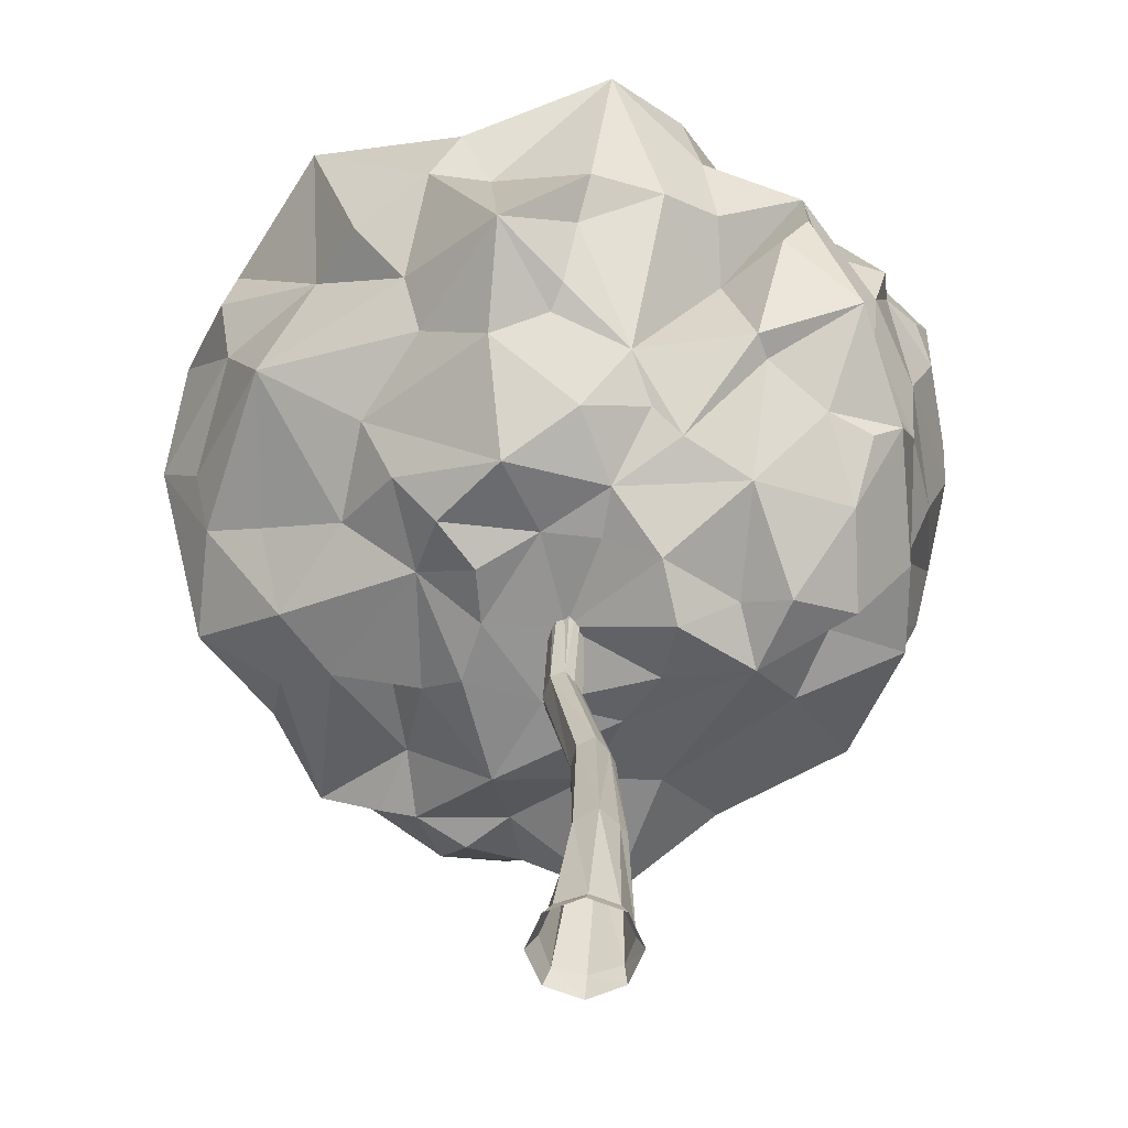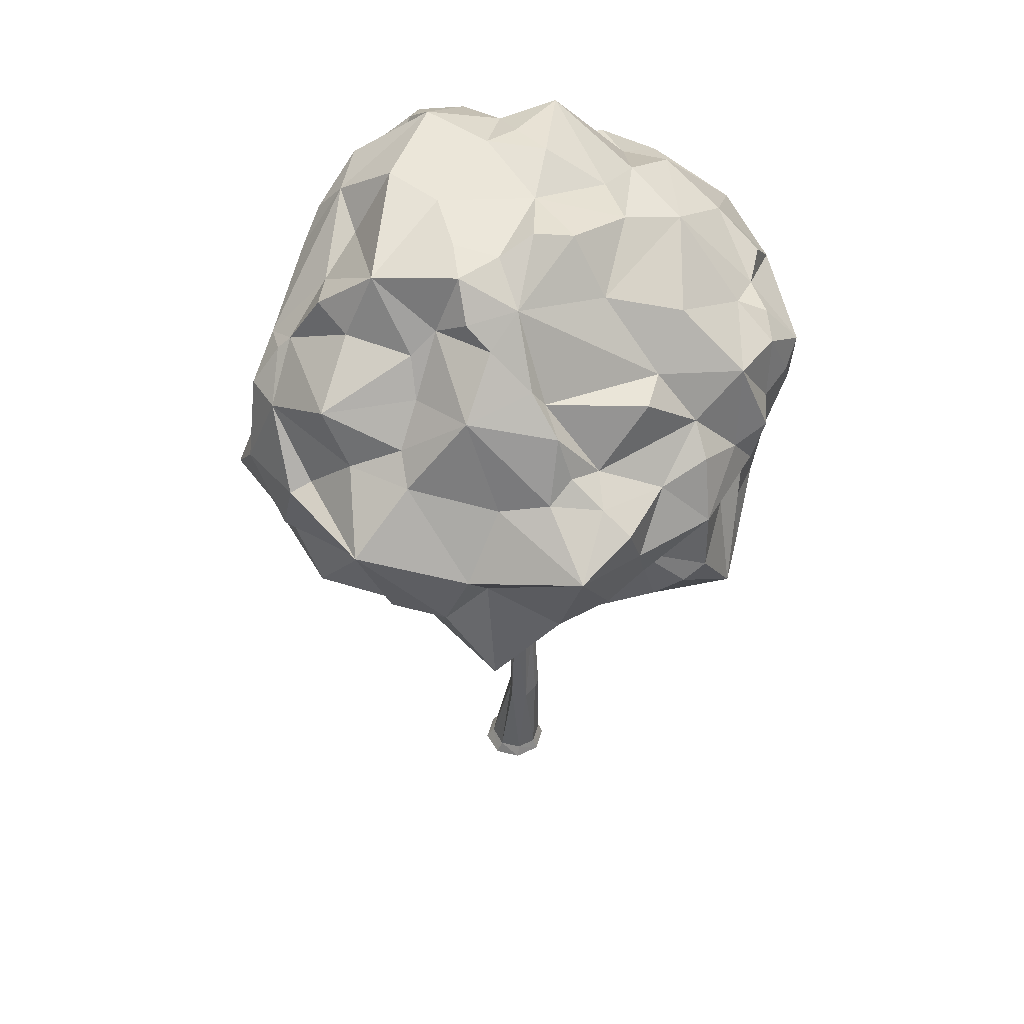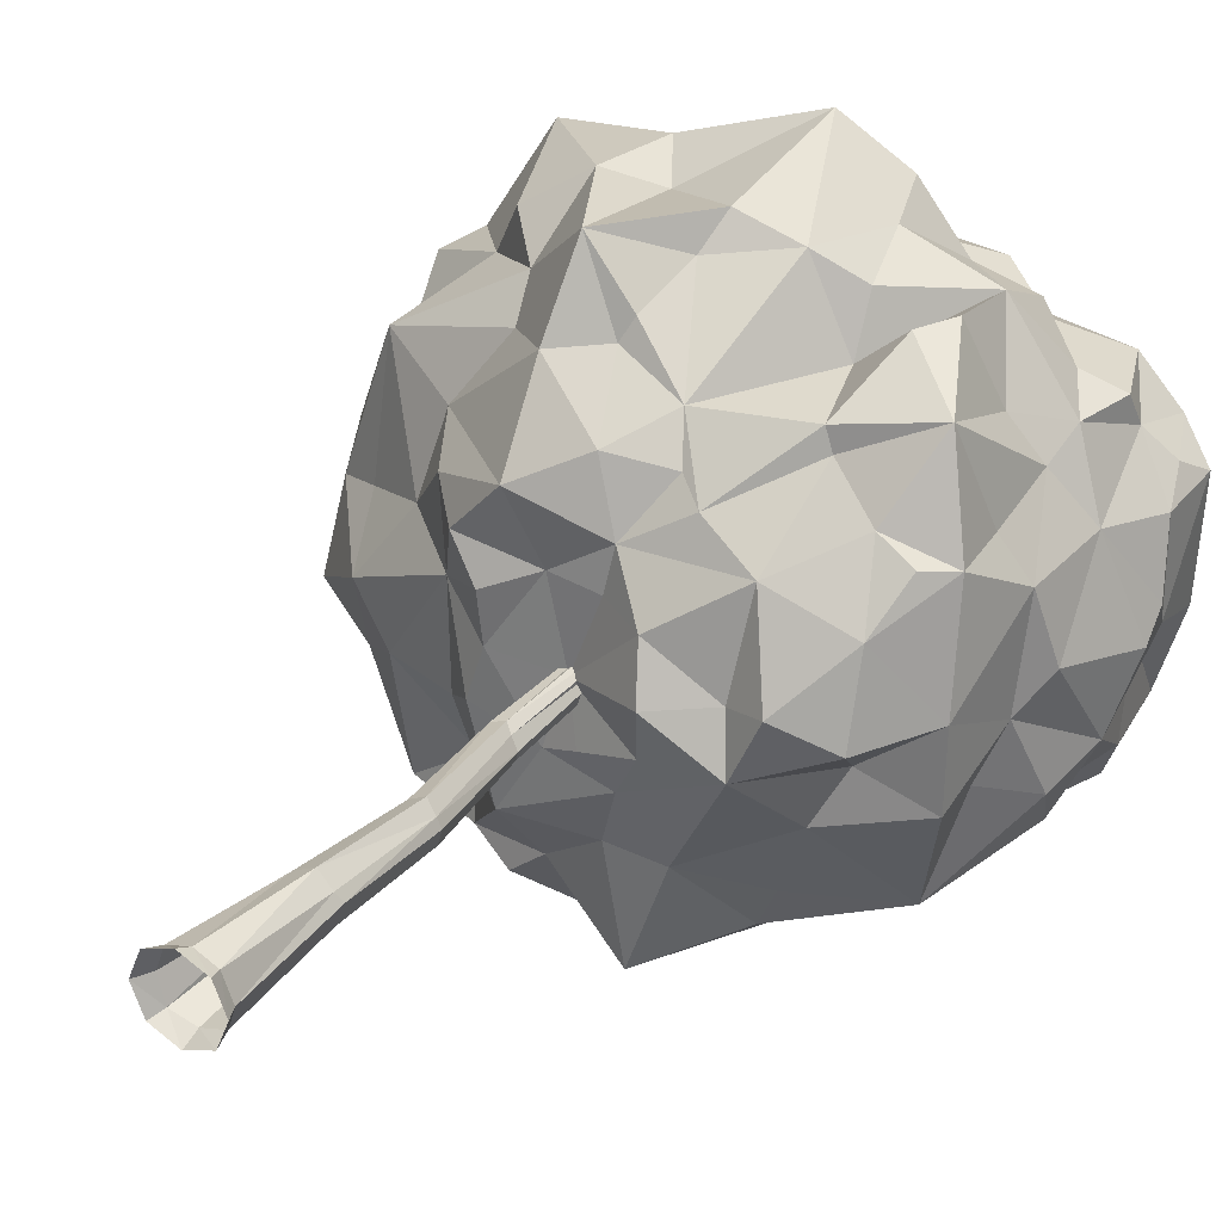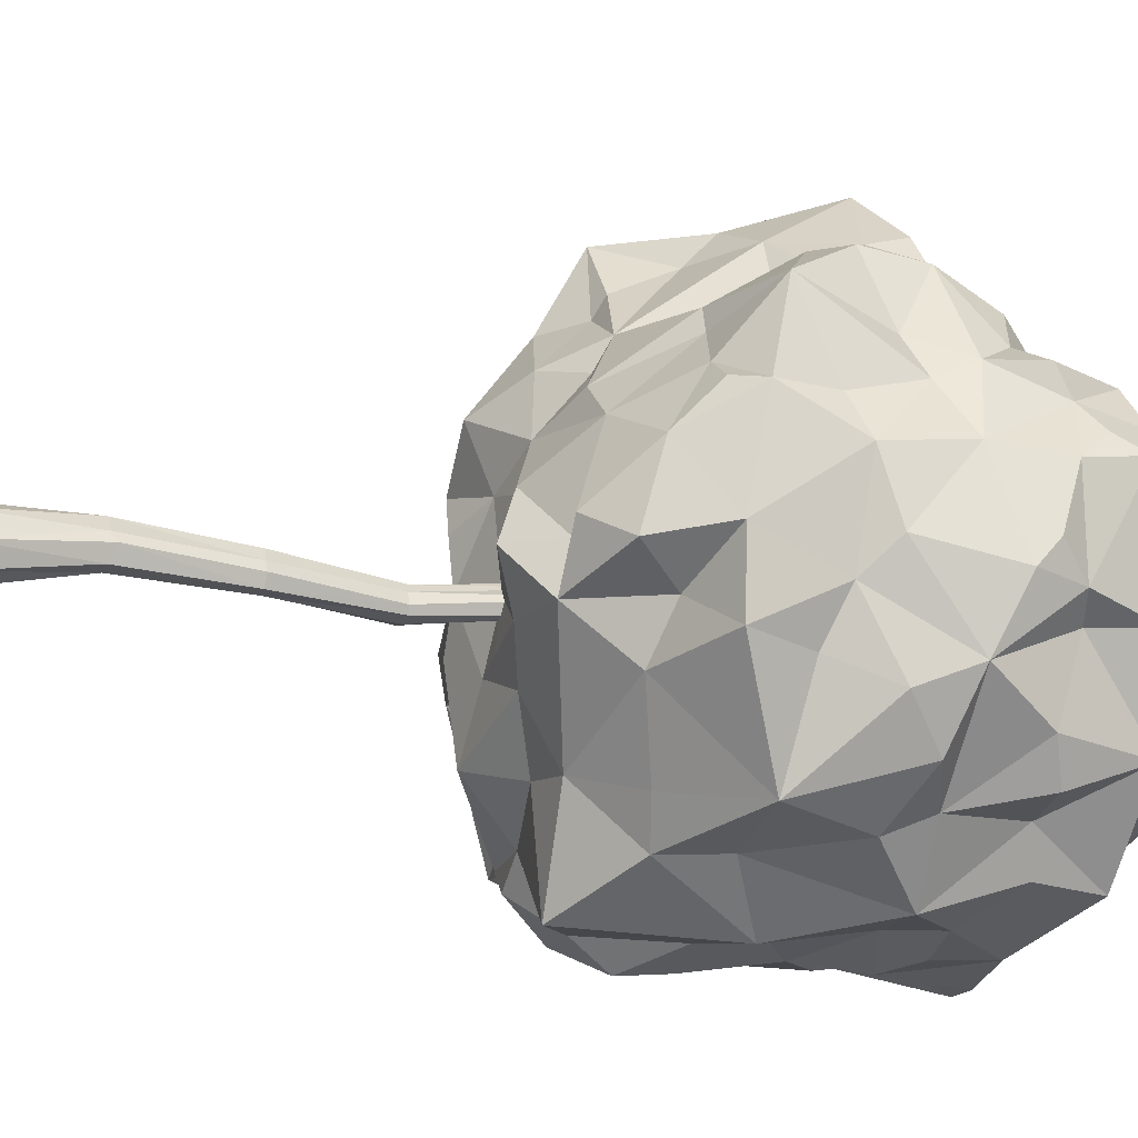
<metadata>
{"format":"obj","ext":"obj","renderer":"f3d","projection":"perspective","resolution":1024,"background":"white","views":[{"elev":26.8,"azim":-0.8,"up":"+Z"},{"elev":48.7,"azim":-6.3,"up":"+Y"},{"elev":31.0,"azim":32.7,"up":"+Z"},{"elev":-10.2,"azim":64.1,"up":"+Z"}]}
</metadata>
<code>
o Tree.1
v -0.08088 6.353 -0.03366
v 3.187 8.103 3.004
v -0.7909 7.719 4.189
v -4.201 7.74 -0.866
v -1.508 7.564 -3.677
v 3.188 7.891 -2.497
v 0.9217 11.25 3.222
v -3.209 12.14 2.414
v -3.013 12.66 -1.608
v 1.088 11.86 -3.851
v 4.352 11.72 1.153
v 0.2898 14.06 0.0788
v -0.766 6.191 2.026
v 1.923 6.604 1.587
v 0.636 7.341 2.799
v 3.732 7.252 0.2206
v 1.967 6.024 -0.4112
v -1.696 6.555 0.5392
v -3.453 8.093 2.25
v -0.8976 6.197 -1.847
v -2.873 7.477 -2.827
v 0.4504 6.576 -3.597
v 3.99 9.881 1.229
v 4.259 9.721 -1.104
v 0.4917 10.43 4.777
v 2.657 10.14 3.43
v -4.418 10.24 1.336
v -2.881 10.44 3.882
v -2.838 10.59 -3.538
v -3.768 10.13 -1.038
v 2.513 9.882 -3.518
v -0.2926 9.919 -3.837
v 3.287 12.06 2.124
v -1.082 12.37 3.102
v -3.877 11.91 0.2893
v -1.182 12.62 -4.123
v 3.753 12.09 -1.942
v -0.1859 13.56 2.003
v 2.53 13.59 0.2098
v -2.297 13.72 1.224
v -1.18 14.31 -1.872
v 0.8844 14.1 -2.203
v -0.3558 6.372 1.103
v 2.774 7.377 2.036
v -0.09408 7.624 3.46
v 3.615 7.628 1.723
v 2.465 6.764 -1.163
v -0.9957 6.182 0.1036
v -4.08 8.054 0.3076
v -0.3403 6.241 -0.9116
v -2.035 7.813 -3.216
v 1.658 7.23 -2.935
v 3.49 9.579 1.936
v 4.311 10.9 -0.2838
v 0.2269 8.853 4.23
v 1.914 10.83 3.282
v -4.654 9.199 0.4719
v -2.842 11.27 2.719
v -2.399 8.911 -3.816
v -3.285 11.39 -1.76
v 3.034 9.134 -2.791
v 0.2568 10.7 -3.996
v 2.521 11.47 2.53
v -1.766 12.19 2.326
v -3.284 12.56 -0.9754
v 0.197 12.02 -4.129
v 4.187 11.91 -0.6118
v 0.1421 12.32 2.766
v 1.641 13.78 0.3536
v -2.74 12.81 1.434
v -2.366 13.52 -2.011
v 1.293 12.87 -2.867
v -0.8961 7.098 3.094
v 0.938 6.04 0.9482
v 2.009 7.693 2.826
v 3.723 7.232 -0.8486
v 0.9418 6.013 -0.4829
v -3.227 6.98 -0.1904
v -1.813 8.325 3.236
v -1.772 7.048 -2.829
v -3.404 7.813 -1.901
v -0.5736 7.367 -3.613
v 4.319 10.84 1.065
v 4.047 8.917 -1.408
v 0.9153 11.01 3.815
v 2.652 9.203 3.535
v -3.965 11.49 1.522
v -1.547 9.145 4.131
v -2.755 11.36 -2.803
v -4.28 8.881 -0.8804
v 1.835 10.72 -3.612
v -0.893 8.833 -3.969
v 3.857 12.06 1.539
v 0.274 12.08 3.291
v -3.6 12.24 0.8141
v -2.125 12.67 -3.13
v 2.765 12.1 -3.266
v 0.154 14.21 1.056
v 3.66 12.45 0.5795
v -1.045 14.03 0.9696
v -0.3178 14.26 -1.112
v 0.5633 14.27 -0.813
v 1.898 13.87 -0.7029
v 3.295 13.07 -0.523
v 2 13.02 -2.148
v -0.02222 13.93 -2.06
v -0.1589 12.92 -2.879
v -1.392 13.38 -2.978
v -1.87 14.18 -0.6116
v -2.632 13.52 -1.119
v -2.984 12.82 0.1718
v -1.029 13.93 1.609
v -1.402 13.07 1.781
v -0.639 13.11 2.374
v 1.197 13.22 1.496
v 1.948 12.21 2.204
v 3.372 12.48 1.012
v 4.039 10.65 -1.756
v 3.166 9.784 -2.532
v 2.958 11.04 -2.541
v -1.022 11.05 -3.573
v -1.618 9.904 -3.799
v -1.692 11.34 -3.801
v -3.871 10.79 -0.837
v -4.157 10.13 0.03543
v -4.242 11.47 0.9355
v -2.007 11.27 3.288
v -1.194 10.05 4.237
v 0.1041 11.16 3.773
v 3.207 10.74 2.455
v 3.548 10.16 2.192
v 3.787 11.14 1.788
v 1.198 10.23 -3.579
v 1.333 8.646 -3.782
v -0.1561 8.663 -3.685
v -3.106 10.48 -2.279
v -2.463 8.963 -2.943
v -3.264 8.77 -2.122
v -3.805 10.42 2.397
v -3.853 9.212 1.922
v -2.829 9.189 2.817
v 1.504 9.987 3.915
v 1.037 8.976 3.945
v 1.67 8.841 2.885
v 4.471 10.16 -0.1508
v 3.877 8.664 1.119
v 3.822 8.435 -0.314
v 0.992 6.56 -2.078
v 0.5401 6.249 -1.149
v -0.7097 6.827 -2.707
v -1.87 7.305 -2.096
v -1.663 6.545 -0.8854
v -2.668 6.836 -0.8682
v -2.517 7.2 0.8228
v -1.463 6.294 1.274
v -2.287 7.489 1.904
v 3.077 6.389 0.08317
v 3.042 6.739 1.189
v 1.793 6.275 0.2917
v 0.07173 6.657 2.451
v 0.4048 6.465 1.592
v 1.176 6.75 2.051
v 0.3053 6.389 1.014
v 3.271 7.301 1.785
v -1.048 6.14 0.7728
v -1.214 6.163 -0.5889
v 0.1376 6.153 -0.7459
v 3.501 8.525 1.697
v 0.07721 8.461 3.814
v -4.211 8.545 0.7619
v -2.337 8.278 -3.257
v 1.994 8.061 -2.917
v 3.064 9.462 2.486
v -0.8678 9.5 3.904
v -3.951 9.587 -0.111
v -1.522 9.201 -3.884
v 3.821 9.419 -2.079
v 1.714 12.11 2.774
v -1.798 12.73 1.922
v -2.996 13.04 -1.292
v 0.6251 12.88 -3.187
v 3.862 12.62 0.0131
v 1.461 13.72 -0.525
v 2.582 13.42 -1.38
v 1.763 12.93 -2.832
v 0.1671 14.19 -1.432
v -0.5308 13.51 -2.963
v -1.61 13.31 -2.557
v -1.192 14.08 -0.005206
v -2.463 13.22 -0.404
v -3.121 13.1 0.9964
v -0.3898 13.99 1.267
v -0.9673 13.42 2.093
v -0.06241 12.63 2.801
v 0.7762 14.04 0.9818
v 2.391 12.91 1.577
v 3.829 12.3 1.084
v 3.937 11.07 -0.6357
v 3.78 10.86 -2.327
v 2.679 11.2 -3.141
v -0.3831 11.51 -3.761
v -1.364 10.87 -3.857
v -2.145 11.87 -3.325
v -3.497 11.58 -1.2
v -4.029 10.95 0.2186
v -3.807 12.05 0.817
v -2.053 11.61 2.798
v -0.6627 11 3.649
v 0.4653 11.41 3.491
v 2.636 11.05 2.979
v 3.731 10.93 2.216
v 4.172 11.31 1.405
v 1.092 10.9 -3.878
v 0.4607 9.049 -3.483
v -0.7665 8.006 -4.023
v -3.425 11 -1.937
v -3.207 9.547 -2.478
v -3.759 8.326 -1.279
v -3.466 10.57 2.327
v -3.946 9.704 2.361
v -2.366 8.908 3.582
v 1.3 10.71 4.139
v 1.646 9.219 3.588
v 2.341 8.768 3.479
v 4.464 10.5 0.1946
v 4.116 8.86 0.1548
v 3.569 8.148 -1.038
v 1.967 7.09 -2.316
v 0.1705 6.572 -2.058
v -1.206 6.871 -3.132
v -2.193 7.251 -2.865
v -2.011 7.104 -1.077
v -3.268 7.29 -1.208
v -3.446 7.721 0.5049
v -1.94 6.795 1.553
v -1.645 7.788 2.836
v 2.835 6.983 -0.4197
v 2.345 6.053 0.431
v 1.098 5.742 0.2793
v -0.2301 7.492 3.173
v 0.8426 6.976 2.292
v 2.117 7.678 2.529
v 3e-06 -0 -0.5565
v 0.04659 7.847 -0.1658
v 0.3935 -0 -0.3935
v 0.1109 7.823 -0.1593
v 0.5565 0 0
v 0.1542 7.819 0.01161
v 0.3935 0 0.3935
v 0.1629 7.819 0.1222
v 3e-06 0 0.5565
v 0.03521 7.846 0.2184
v -0.3935 0 0.3935
v -0.08485 7.879 0.1294
v -0.5565 0 0
v -0.1864 7.816 -0.02779
v -0.3935 -0 -0.3935
v -0.1193 7.875 -0.08482
v 0.1458 1.788 -0.1756
v -0.1569 5.226 -0.4144
v 0.05416 5.206 -0.3521
v 0.3983 1.765 -0.1284
v 0.08239 5.192 -0.2387
v 0.4489 1.854 0.0946
v -0.009216 5.219 -0.08846
v 0.3696 1.805 0.2203
v -0.1064 5.281 0.007539
v 0.1708 1.819 0.4088
v -0.2647 5.227 -0.02551
v -0.08315 1.784 0.2897
v -0.3412 5.205 -0.2647
v -0.08738 1.777 0.09091
v -0.3172 5.215 -0.4047
v -0.05849 1.84 -0.09845
v 0.3692 0.209 -0.3122
v 0.4758 0.1981 -0.004896
v 0.335 0.1965 0.3421
v 0.03455 0.1965 0.4696
v -0.293 0.2085 0.3526
v -0.4247 0.2232 0.008172
v -0.3102 0.1951 -0.3327
v 0.02442 0.2215 -0.436
v 0.1445 3.487 -0.2802
v 0.3423 3.457 -0.2458
v 0.376 3.49 -0.0679
v 0.318 3.481 0.05876
v 0.1769 3.529 0.2123
v -0.01759 3.499 0.1257
v -0.07721 3.46 -0.09853
v -0.04627 3.518 -0.2282
f 260 246 261
f 246 263 261
f 248 265 263
f 250 267 265
f 267 254 269
f 269 256 271
f 256 273 271
f 258 260 273
f 281 259 282
f 290 260 283
f 272 281 280
f 271 290 289
f 279 272 280
f 269 289 288
f 278 270 279
f 287 269 288
f 277 268 278
f 265 287 286
f 276 266 277
f 263 286 285
f 262 276 275
f 284 263 285
f 259 275 282
f 283 261 284
f 282 245 243
f 275 247 245
f 247 277 249
f 249 278 251
f 251 279 253
f 253 280 255
f 255 281 257
f 281 243 257
f 259 284 262
f 284 264 262
f 264 286 266
f 286 268 266
f 268 288 270
f 270 289 272
f 289 274 272
f 274 283 259
f 260 244 246
f 246 248 263
f 248 250 265
f 250 252 267
f 267 252 254
f 269 254 256
f 256 258 273
f 258 244 260
f 281 274 259
f 290 273 260
f 272 274 281
f 271 273 290
f 279 270 272
f 269 271 289
f 278 268 270
f 287 267 269
f 277 266 268
f 265 267 287
f 276 264 266
f 263 265 286
f 262 264 276
f 284 261 263
f 259 262 275
f 283 260 261
f 282 275 245
f 275 276 247
f 247 276 277
f 249 277 278
f 251 278 279
f 253 279 280
f 255 280 281
f 281 282 243
f 259 283 284
f 284 285 264
f 264 285 286
f 286 287 268
f 268 287 288
f 270 288 289
f 289 290 274
f 274 290 283
f 1 163 43
f 161 74 14
f 43 161 13
f 44 46 2
f 158 44 14
f 46 158 16
f 43 48 1
f 155 43 13
f 18 165 155
f 48 50 1
f 18 166 48
f 20 166 152
f 1 167 77
f 149 50 20
f 77 149 17
f 2 168 53
f 146 46 16
f 53 146 23
f 3 169 55
f 15 169 45
f 55 143 25
f 49 57 4
f 19 170 49
f 57 140 27
f 5 171 59
f 21 171 51
f 59 137 29
f 6 172 61
f 134 52 22
f 31 172 134
f 2 173 86
f 131 53 23
f 26 173 131
f 3 174 88
f 25 174 55
f 88 128 28
f 57 90 4
f 125 57 27
f 30 175 125
f 5 176 92
f 122 59 29
f 32 176 122
f 6 177 84
f 119 61 31
f 24 177 119
f 7 178 68
f 116 63 33
f 68 116 38
f 8 179 70
f 113 64 34
f 40 179 113
f 9 180 71
f 110 65 35
f 71 110 41
f 10 181 72
f 107 66 36
f 42 181 107
f 67 99 11
f 104 67 37
f 99 104 39
f 103 69 39
f 42 183 103
f 12 183 102
f 39 184 103
f 37 184 104
f 103 105 42
f 97 105 37
f 10 185 97
f 105 72 42
f 42 186 102
f 101 106 41
f 102 101 12
f 107 106 42
f 36 187 107
f 41 187 108
f 96 108 36
f 71 96 9
f 41 188 71
f 109 101 41
f 40 189 109
f 12 189 100
f 110 109 41
f 111 110 35
f 40 190 111
f 95 111 35
f 70 95 8
f 40 191 70
f 112 100 40
f 38 192 112
f 12 192 98
f 113 112 40
f 114 113 34
f 38 193 114
f 34 194 114
f 68 94 7
f 38 194 68
f 38 195 98
f 69 115 39
f 12 195 69
f 116 115 38
f 33 196 116
f 39 196 117
f 93 117 33
f 11 197 93
f 117 99 39
f 24 198 54
f 37 198 118
f 54 67 11
f 119 118 24
f 120 119 31
f 37 199 120
f 31 200 120
f 10 200 91
f 120 97 37
f 121 62 32
f 36 201 121
f 62 66 10
f 32 202 121
f 29 202 122
f 121 123 36
f 29 203 123
f 96 89 9
f 36 203 96
f 124 60 30
f 35 204 124
f 9 204 65
f 125 124 30
f 27 205 125
f 35 205 126
f 87 126 27
f 95 87 8
f 35 206 95
f 127 58 28
f 34 207 127
f 8 207 64
f 128 127 28
f 25 208 128
f 34 208 129
f 85 129 25
f 7 209 85
f 129 94 34
f 26 210 56
f 63 130 33
f 56 63 7
f 131 130 26
f 132 131 23
f 33 211 132
f 83 132 23
f 11 212 83
f 132 93 33
f 133 91 31
f 62 133 32
f 10 213 62
f 134 133 31
f 135 134 22
f 32 214 135
f 82 135 22
f 5 215 82
f 135 92 32
f 136 89 29
f 30 216 136
f 89 60 9
f 29 217 136
f 138 137 21
f 30 217 138
f 81 138 21
f 4 218 81
f 138 90 30
f 139 87 27
f 28 219 139
f 87 58 8
f 27 220 139
f 141 140 19
f 139 141 28
f 79 141 19
f 88 79 3
f 28 221 88
f 25 222 85
f 56 142 26
f 85 56 7
f 143 142 25
f 144 143 15
f 26 223 144
f 75 144 15
f 2 224 75
f 144 86 26
f 23 225 83
f 54 145 24
f 83 54 11
f 23 226 145
f 147 146 16
f 24 226 147
f 76 147 16
f 6 227 76
f 147 84 24
f 148 47 17
f 52 148 22
f 6 228 52
f 149 148 17
f 20 229 149
f 22 229 150
f 80 150 20
f 5 230 80
f 150 82 22
f 151 80 20
f 21 231 151
f 80 51 5
f 152 151 20
f 153 152 18
f 151 153 21
f 78 153 18
f 4 233 78
f 21 233 81
f 154 78 18
f 19 234 154
f 78 49 4
f 18 235 154
f 13 235 155
f 154 156 19
f 73 156 13
f 3 236 73
f 19 236 79
f 16 237 76
f 17 237 157
f 76 47 6
f 158 157 16
f 14 238 158
f 17 238 159
f 74 159 14
f 1 239 74
f 17 239 77
f 160 73 13
f 15 240 160
f 3 240 45
f 161 160 13
f 162 161 14
f 15 241 162
f 14 242 162
f 2 242 44
f 162 75 15
f 1 74 163
f 161 163 74
f 43 163 161
f 44 164 46
f 158 164 44
f 46 164 158
f 43 165 48
f 155 165 43
f 18 48 165
f 48 166 50
f 18 152 166
f 20 50 166
f 1 50 167
f 149 167 50
f 77 167 149
f 2 46 168
f 146 168 46
f 53 168 146
f 3 45 169
f 15 143 169
f 55 169 143
f 49 170 57
f 19 140 170
f 57 170 140
f 5 51 171
f 21 137 171
f 59 171 137
f 6 52 172
f 134 172 52
f 31 61 172
f 2 53 173
f 131 173 53
f 26 86 173
f 3 55 174
f 25 128 174
f 88 174 128
f 57 175 90
f 125 175 57
f 30 90 175
f 5 59 176
f 122 176 59
f 32 92 176
f 6 61 177
f 119 177 61
f 24 84 177
f 7 63 178
f 116 178 63
f 68 178 116
f 8 64 179
f 113 179 64
f 40 70 179
f 9 65 180
f 110 180 65
f 71 180 110
f 10 66 181
f 107 181 66
f 42 72 181
f 67 182 99
f 104 182 67
f 99 182 104
f 103 183 69
f 42 102 183
f 12 69 183
f 39 104 184
f 37 105 184
f 103 184 105
f 97 185 105
f 10 72 185
f 105 185 72
f 42 106 186
f 101 186 106
f 102 186 101
f 107 187 106
f 36 108 187
f 41 106 187
f 96 188 108
f 71 188 96
f 41 108 188
f 109 189 101
f 40 100 189
f 12 101 189
f 110 190 109
f 111 190 110
f 40 109 190
f 95 191 111
f 70 191 95
f 40 111 191
f 112 192 100
f 38 98 192
f 12 100 192
f 113 193 112
f 114 193 113
f 38 112 193
f 34 94 194
f 68 194 94
f 38 114 194
f 38 115 195
f 69 195 115
f 12 98 195
f 116 196 115
f 33 117 196
f 39 115 196
f 93 197 117
f 11 99 197
f 117 197 99
f 24 118 198
f 37 67 198
f 54 198 67
f 119 199 118
f 120 199 119
f 37 118 199
f 31 91 200
f 10 97 200
f 120 200 97
f 121 201 62
f 36 66 201
f 62 201 66
f 32 122 202
f 29 123 202
f 121 202 123
f 29 89 203
f 96 203 89
f 36 123 203
f 124 204 60
f 35 65 204
f 9 60 204
f 125 205 124
f 27 126 205
f 35 124 205
f 87 206 126
f 95 206 87
f 35 126 206
f 127 207 58
f 34 64 207
f 8 58 207
f 128 208 127
f 25 129 208
f 34 127 208
f 85 209 129
f 7 94 209
f 129 209 94
f 26 130 210
f 63 210 130
f 56 210 63
f 131 211 130
f 132 211 131
f 33 130 211
f 83 212 132
f 11 93 212
f 132 212 93
f 133 213 91
f 62 213 133
f 10 91 213
f 134 214 133
f 135 214 134
f 32 133 214
f 82 215 135
f 5 92 215
f 135 215 92
f 136 216 89
f 30 60 216
f 89 216 60
f 29 137 217
f 138 217 137
f 30 136 217
f 81 218 138
f 4 90 218
f 138 218 90
f 139 219 87
f 28 58 219
f 87 219 58
f 27 140 220
f 141 220 140
f 139 220 141
f 79 221 141
f 88 221 79
f 28 141 221
f 25 142 222
f 56 222 142
f 85 222 56
f 143 223 142
f 144 223 143
f 26 142 223
f 75 224 144
f 2 86 224
f 144 224 86
f 23 145 225
f 54 225 145
f 83 225 54
f 23 146 226
f 147 226 146
f 24 145 226
f 76 227 147
f 6 84 227
f 147 227 84
f 148 228 47
f 52 228 148
f 6 47 228
f 149 229 148
f 20 150 229
f 22 148 229
f 80 230 150
f 5 82 230
f 150 230 82
f 151 231 80
f 21 51 231
f 80 231 51
f 152 232 151
f 153 232 152
f 151 232 153
f 78 233 153
f 4 81 233
f 21 153 233
f 154 234 78
f 19 49 234
f 78 234 49
f 18 155 235
f 13 156 235
f 154 235 156
f 73 236 156
f 3 79 236
f 19 156 236
f 16 157 237
f 17 47 237
f 76 237 47
f 158 238 157
f 14 159 238
f 17 157 238
f 74 239 159
f 1 77 239
f 17 159 239
f 160 240 73
f 15 45 240
f 3 73 240
f 161 241 160
f 162 241 161
f 15 160 241
f 14 44 242
f 2 75 242
f 162 242 75

</code>
